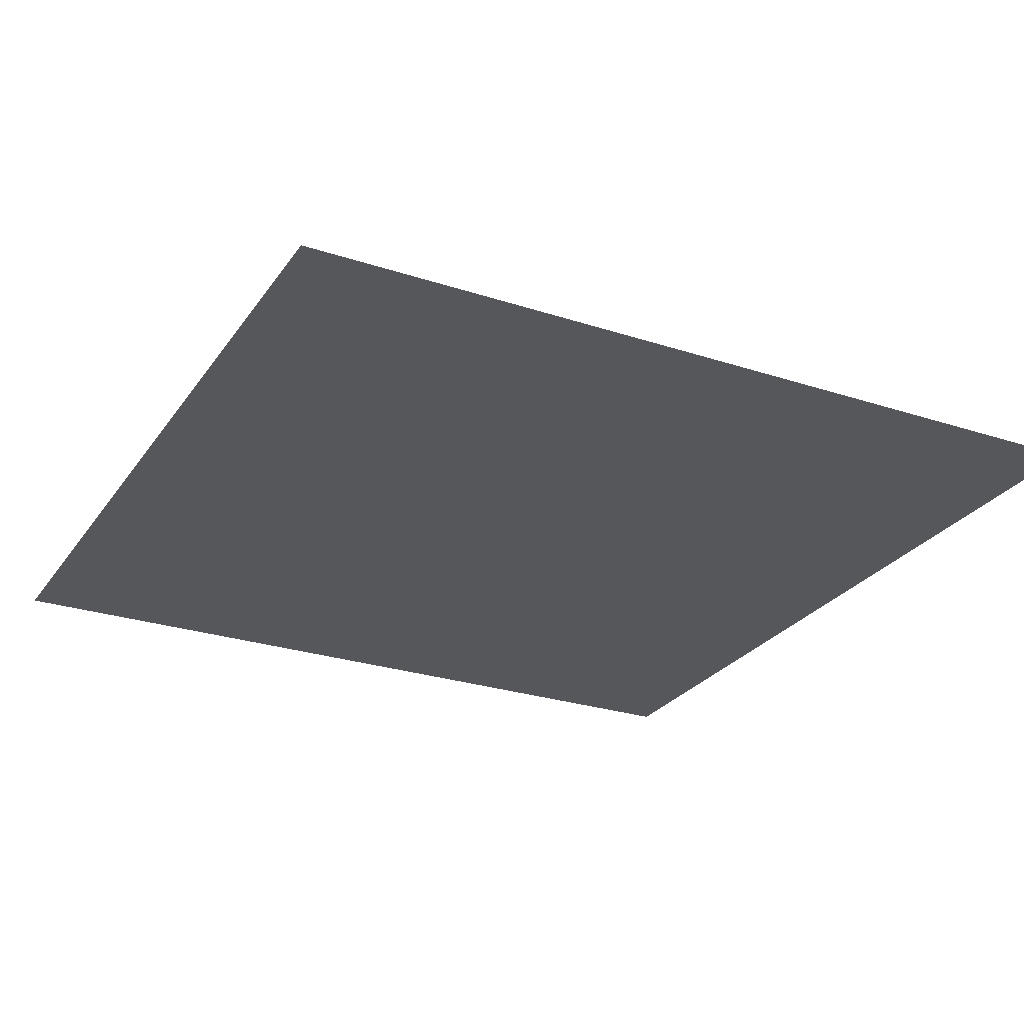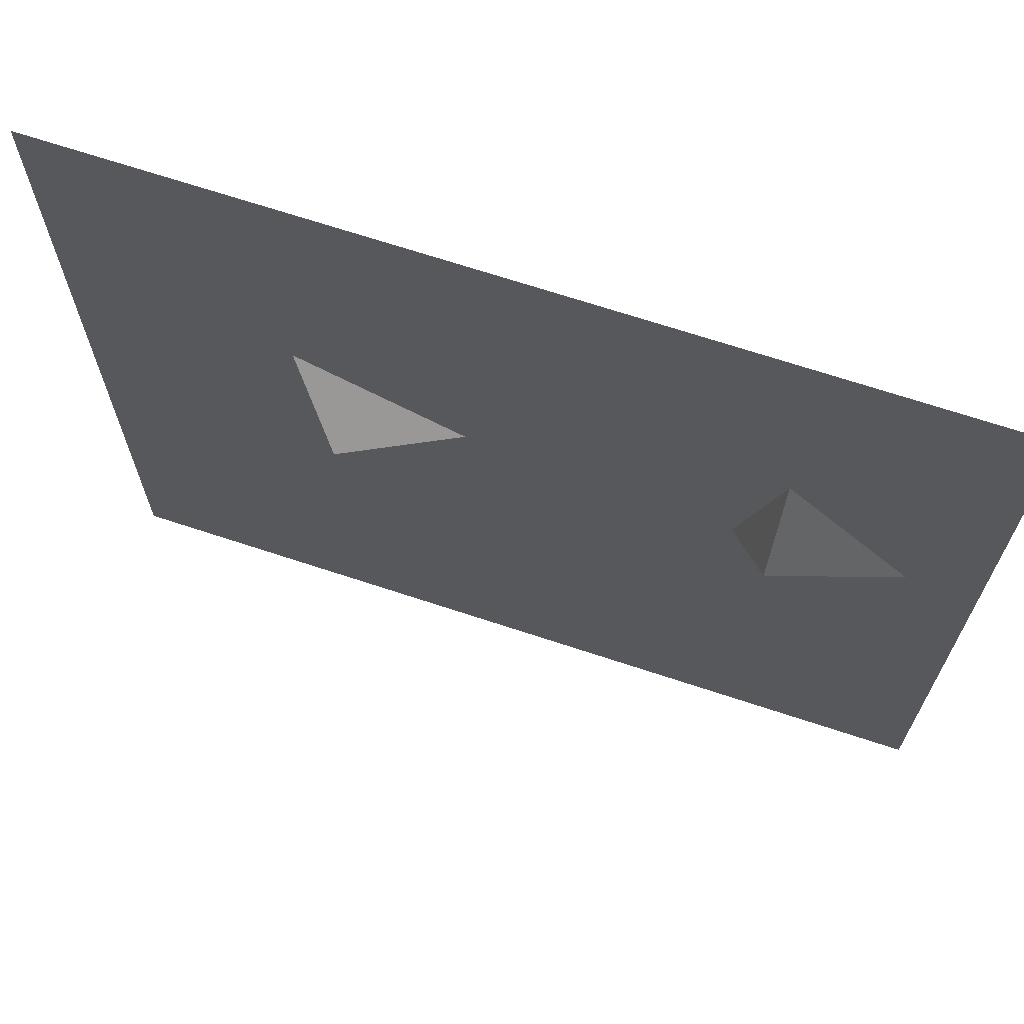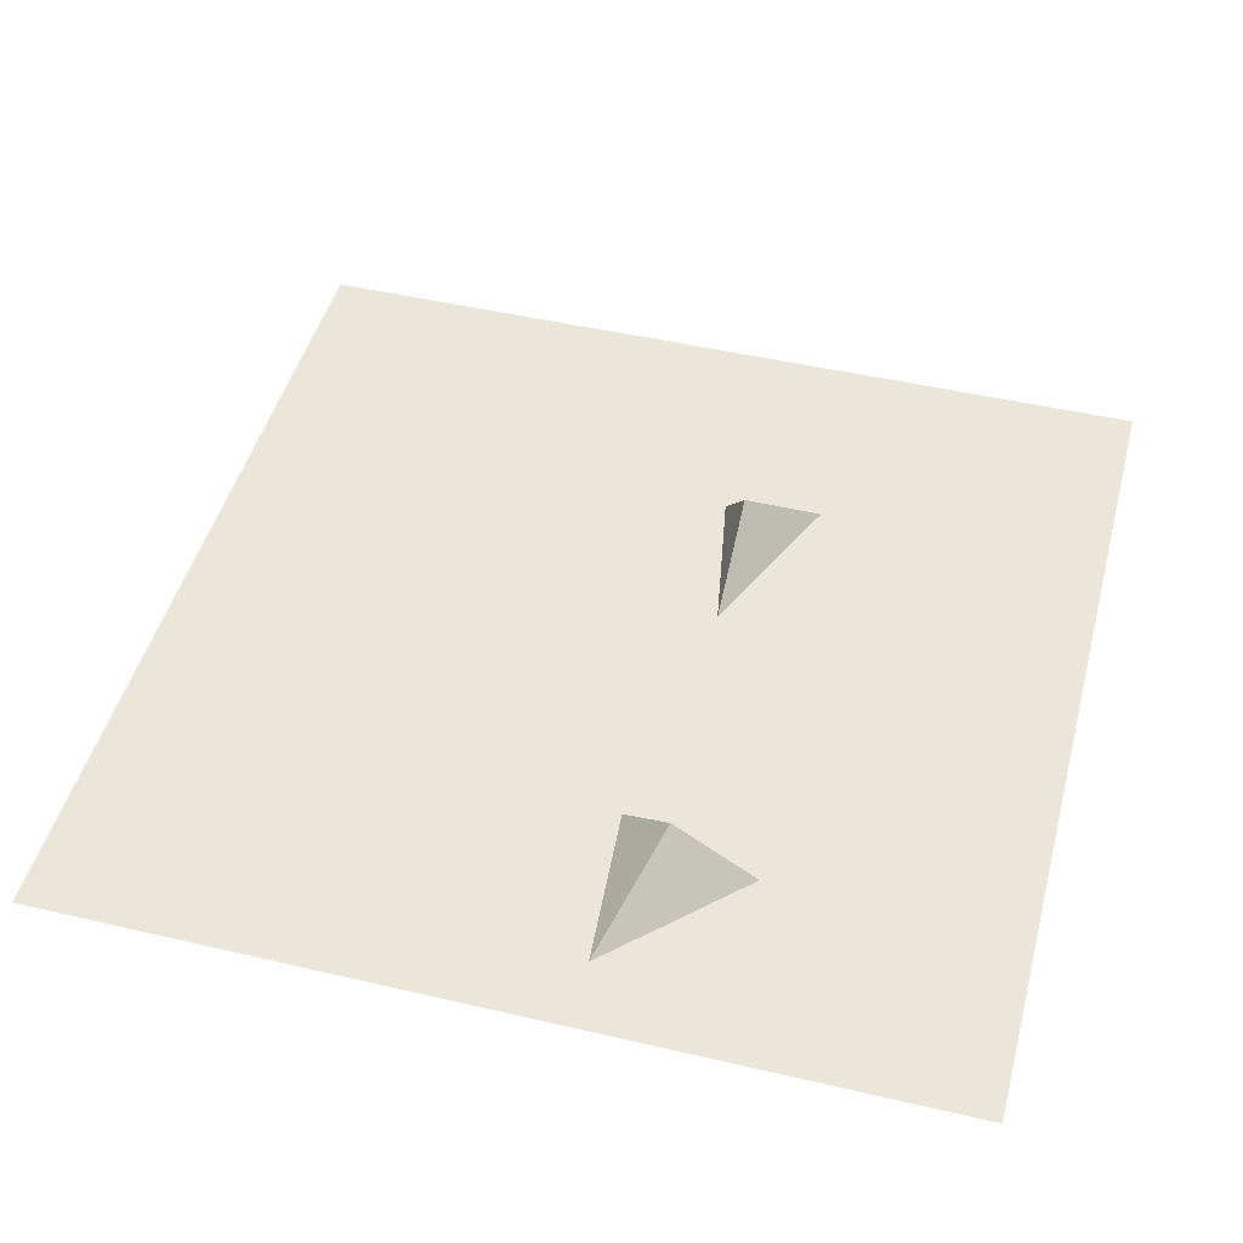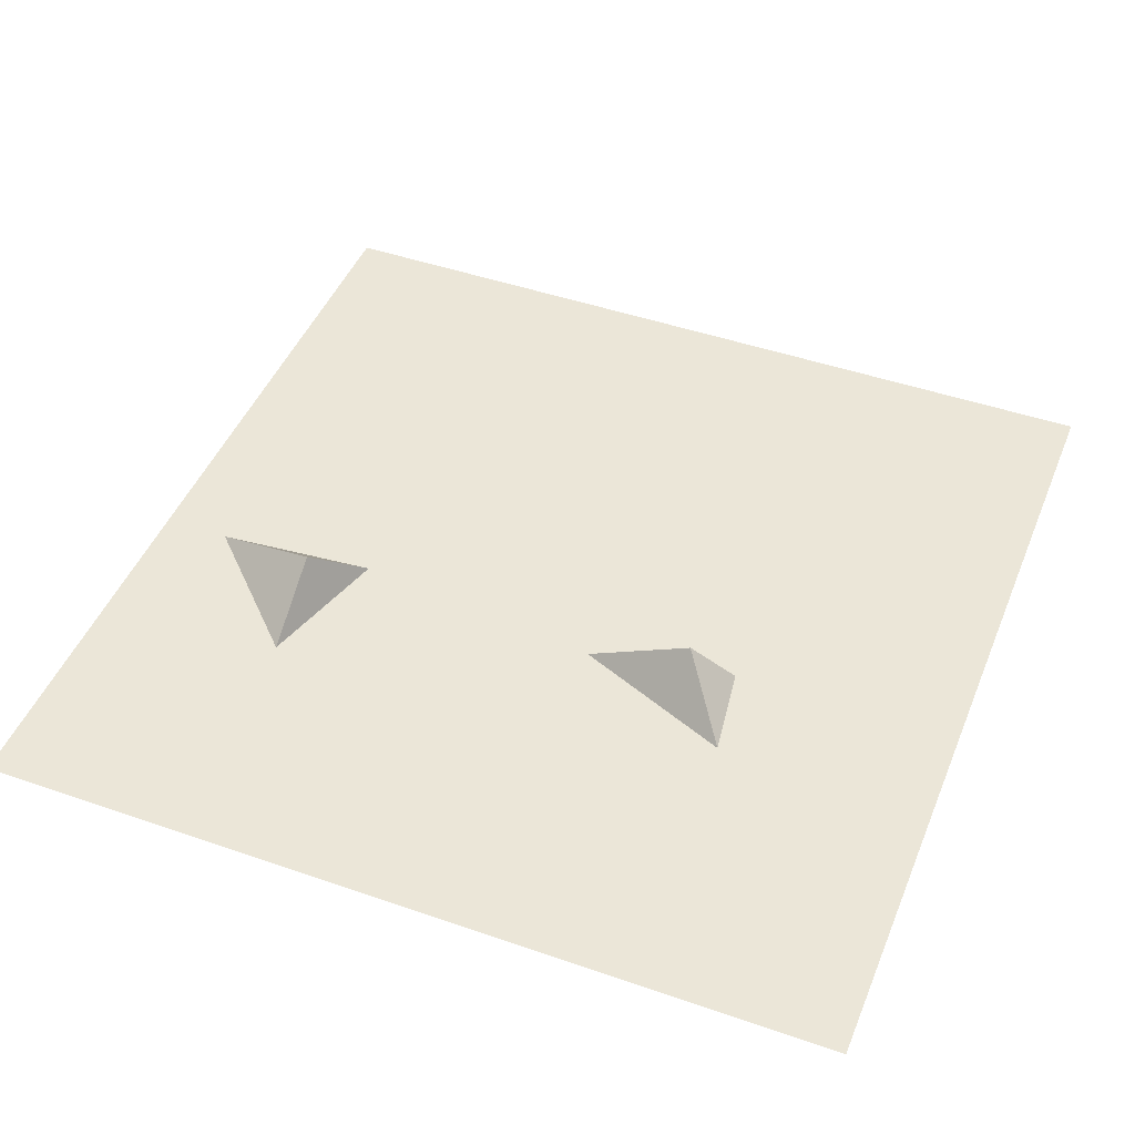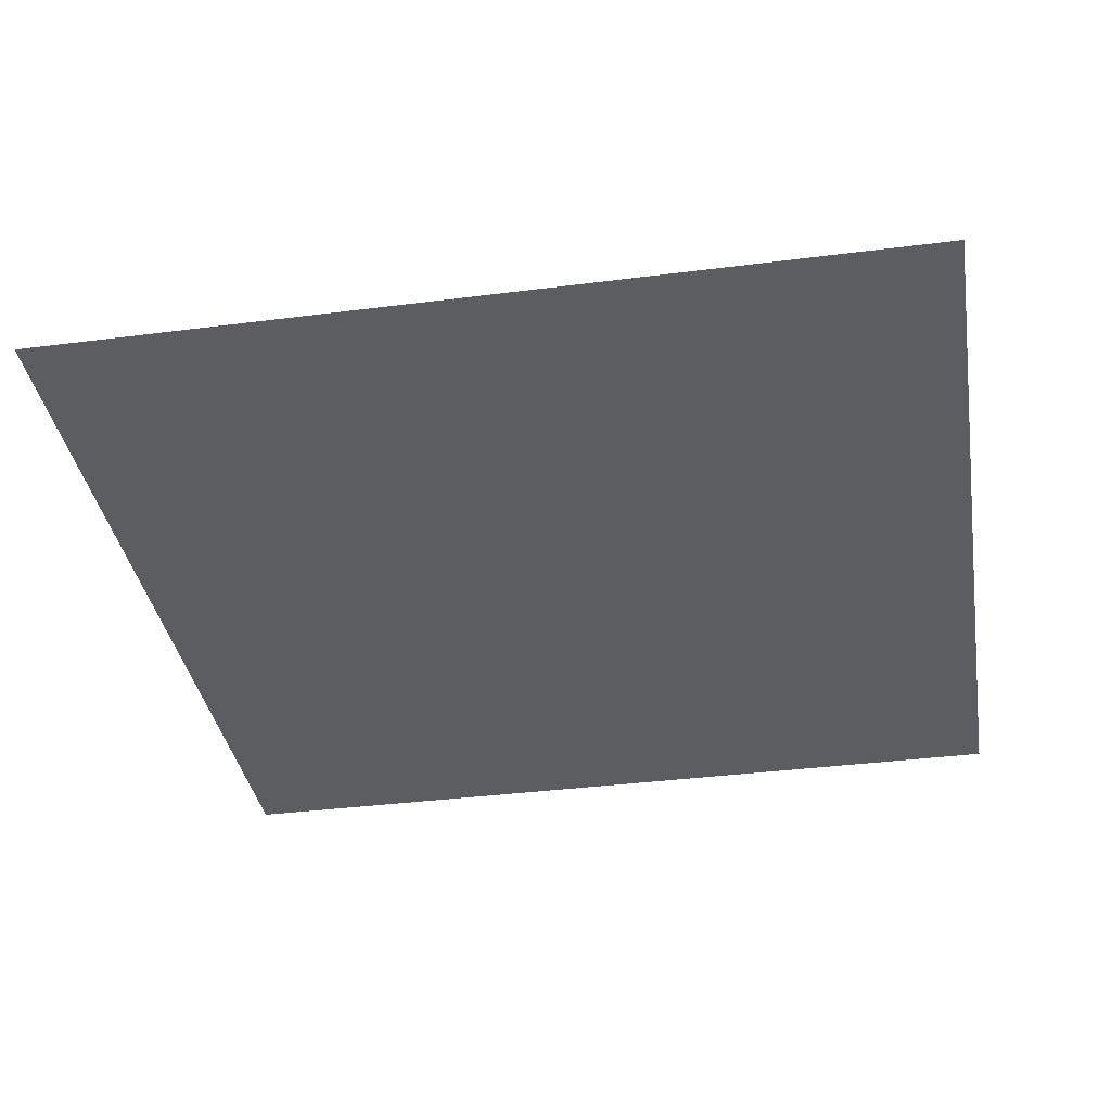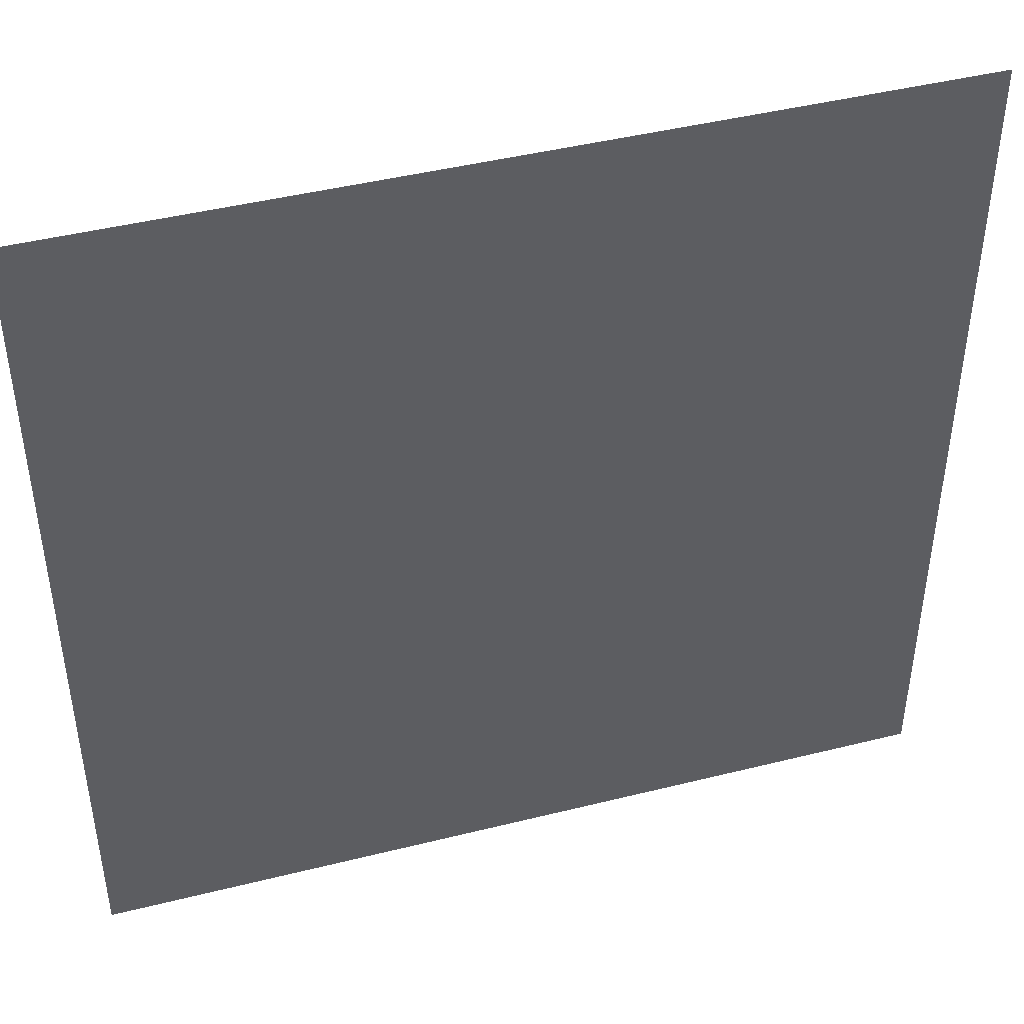
<metadata>
{"format":"obj","ext":"obj","renderer":"f3d","projection":"perspective","resolution":1024,"background":"white","views":[{"elev":-26.6,"azim":62.8,"up":"+Y"},{"elev":69.0,"azim":-161.7,"up":"+Z"},{"elev":47.1,"azim":-75.2,"up":"+Y"},{"elev":46.3,"azim":21.6,"up":"+Y"},{"elev":-36.5,"azim":-170.5,"up":"+Y"},{"elev":44.7,"azim":-16.2,"up":"+Z"}]}
</metadata>
<code>
v -0.5 0 -0.1562
v 0.5 0 -0.1562
v 0.5 0 0.5
v -0.5 0 0.5
v -0.5 0 -0.5
v 0.5 0 -0.5
v -0.2812 0.0625 0.125
v -0.4219 0 0.07812
v -0.2344 0 0.0625
v -0.2812 0 0.2188
v 0.1875 0.0625 0.09375
v 0.0625 0 0.09375
v 0.2344 0 0.0625
v 0.25 0 0.1719
v 0.7188 0 -1.094
v 0.7188 0 0.5
v -1.922 0 -1.094
v -0.5 0 -0.1562
f 1 2 3
f 1 3 4
f 1 5 6
f 1 6 2
f 7 8 9
f 7 9 10
f 7 10 8
f 11 12 13
f 11 13 14
f 11 14 12

</code>
